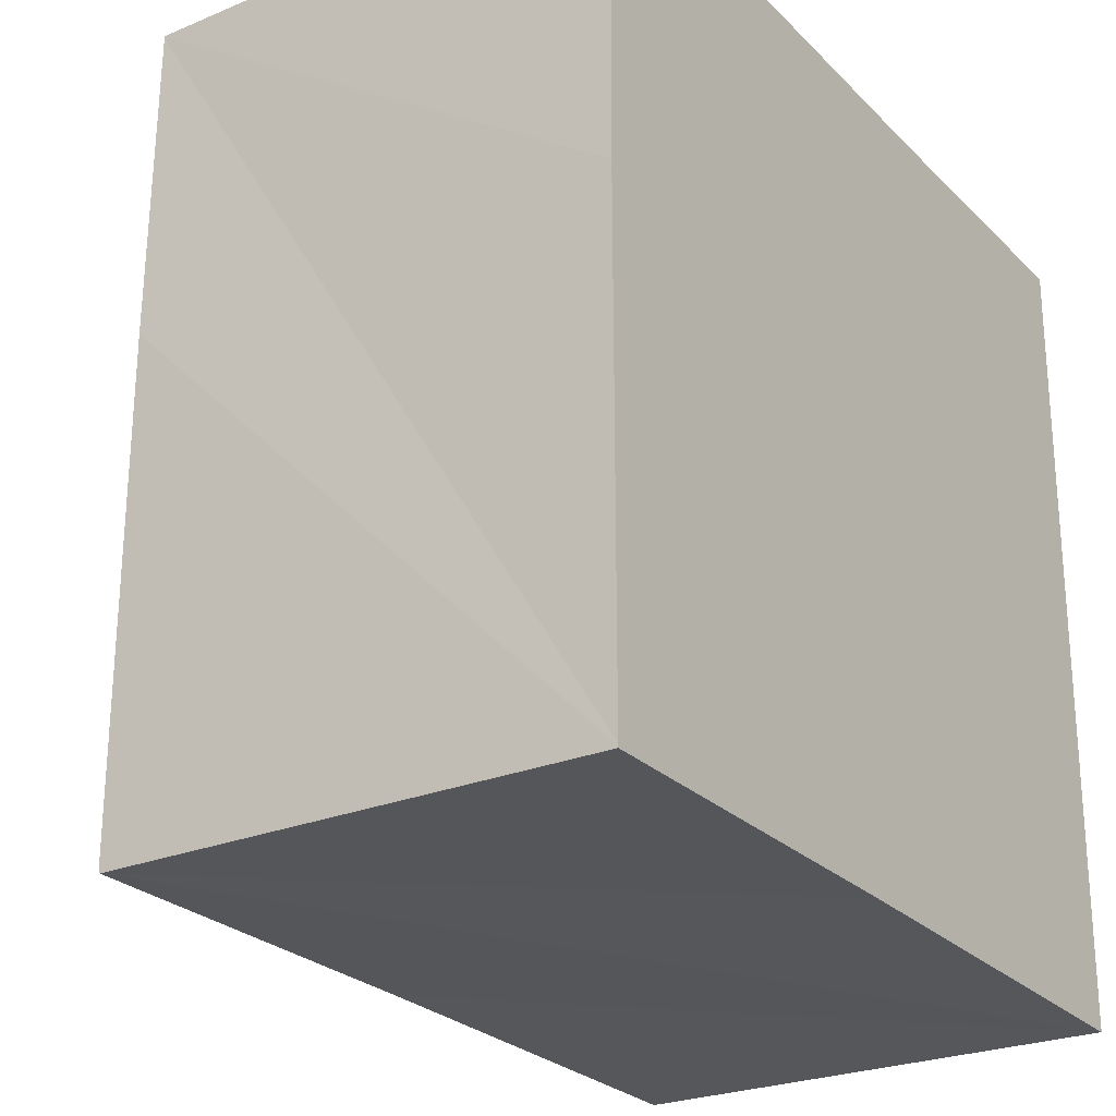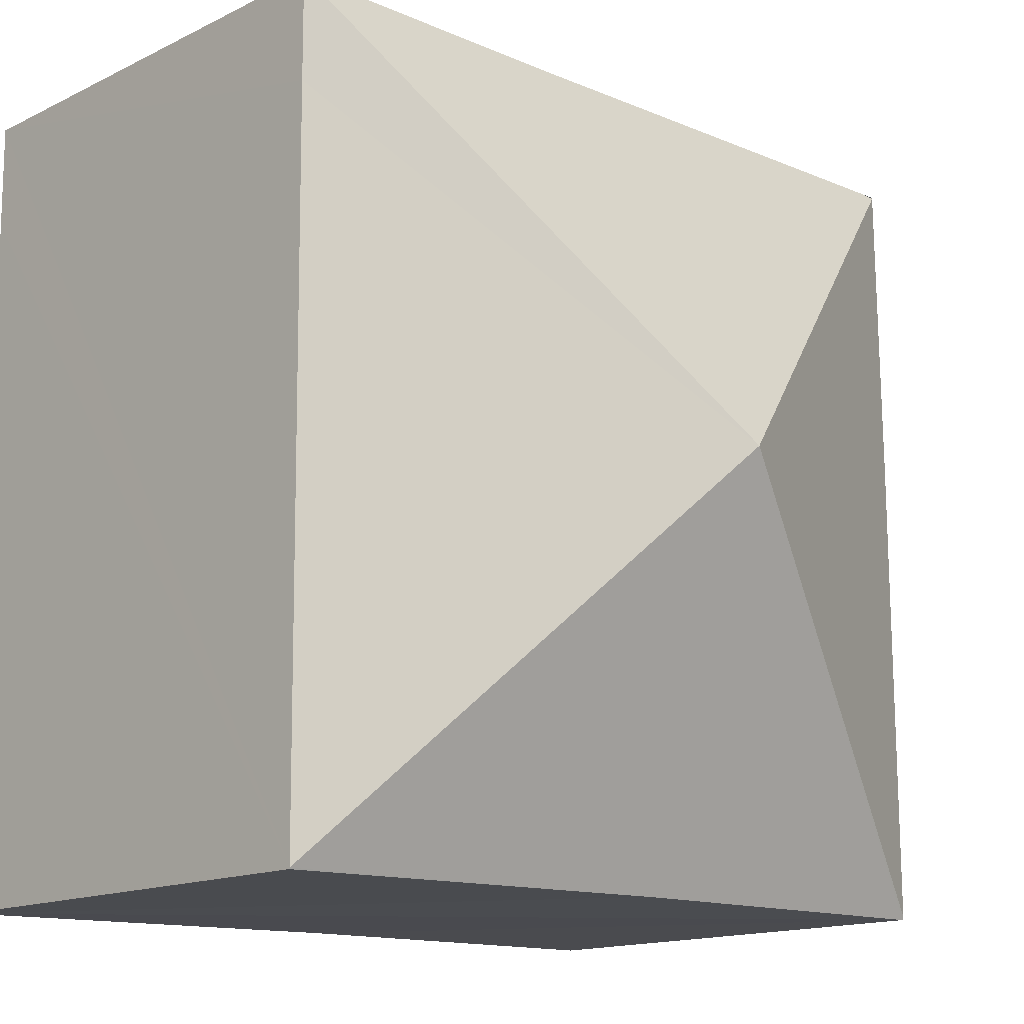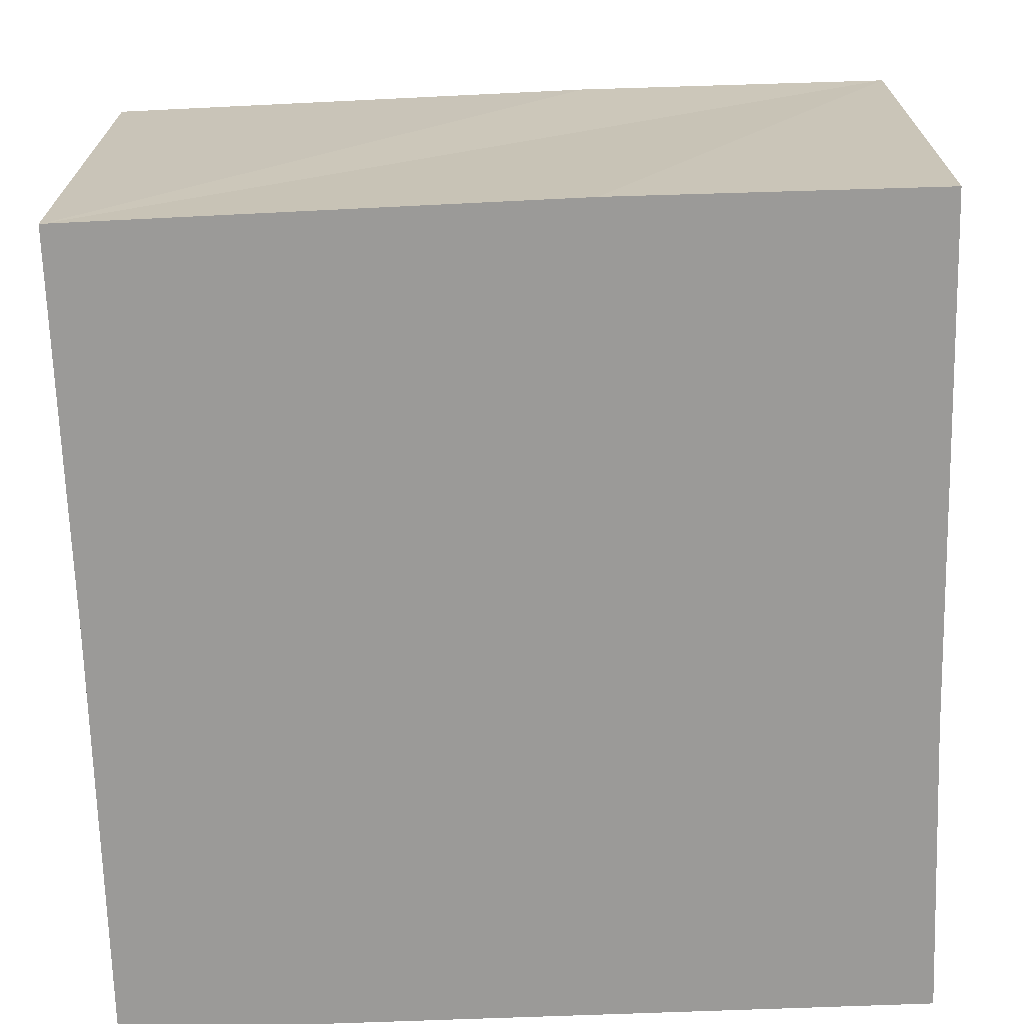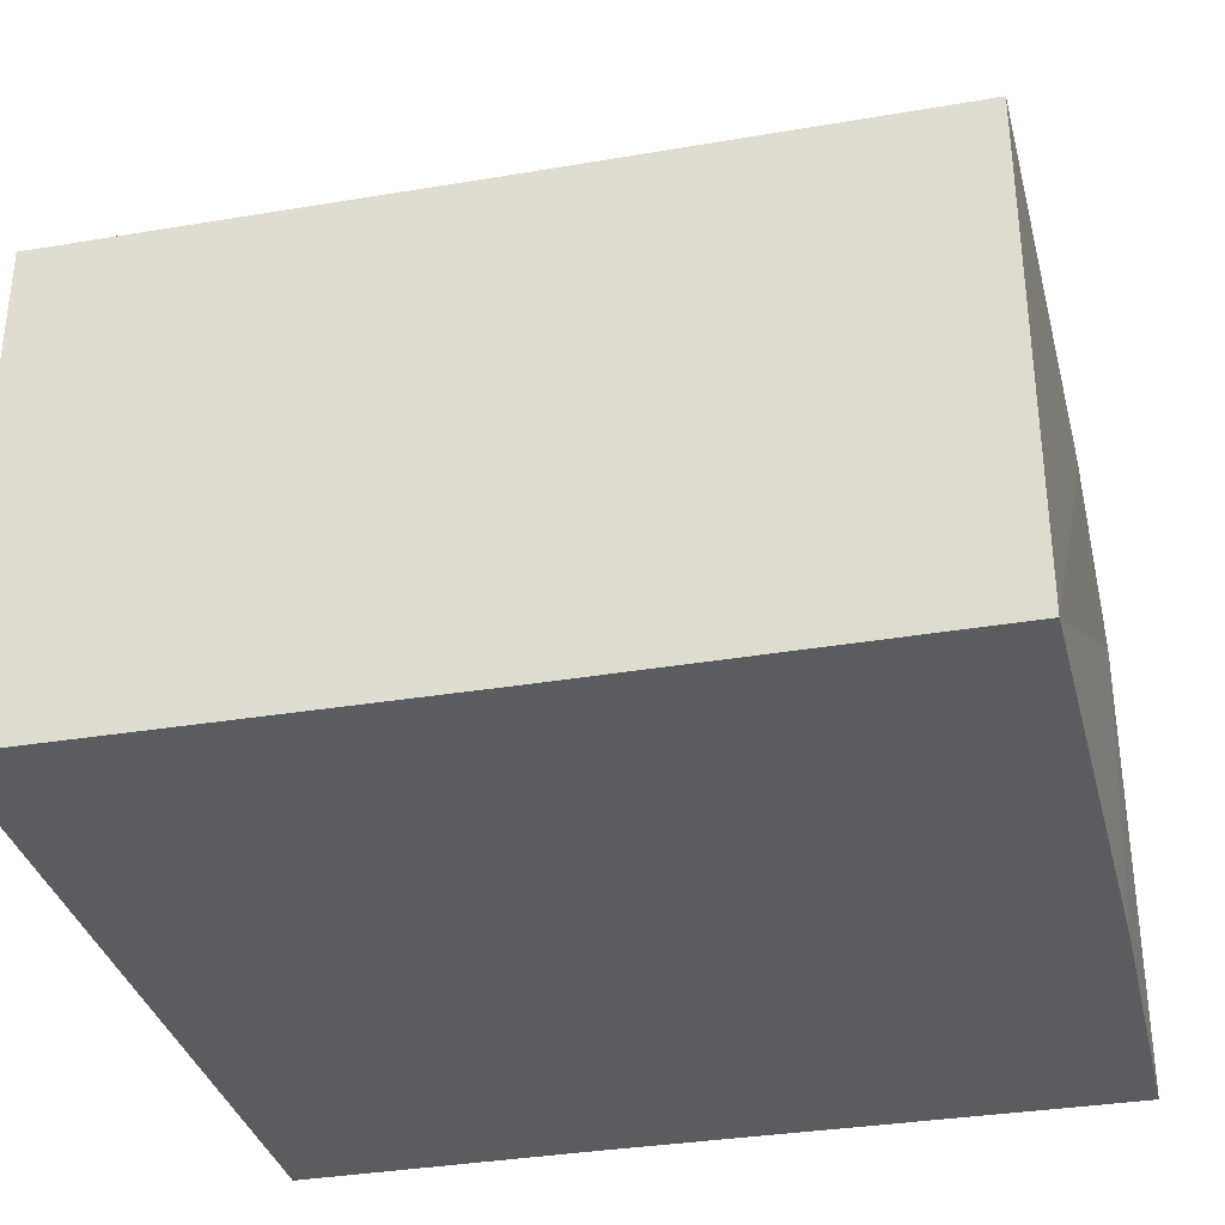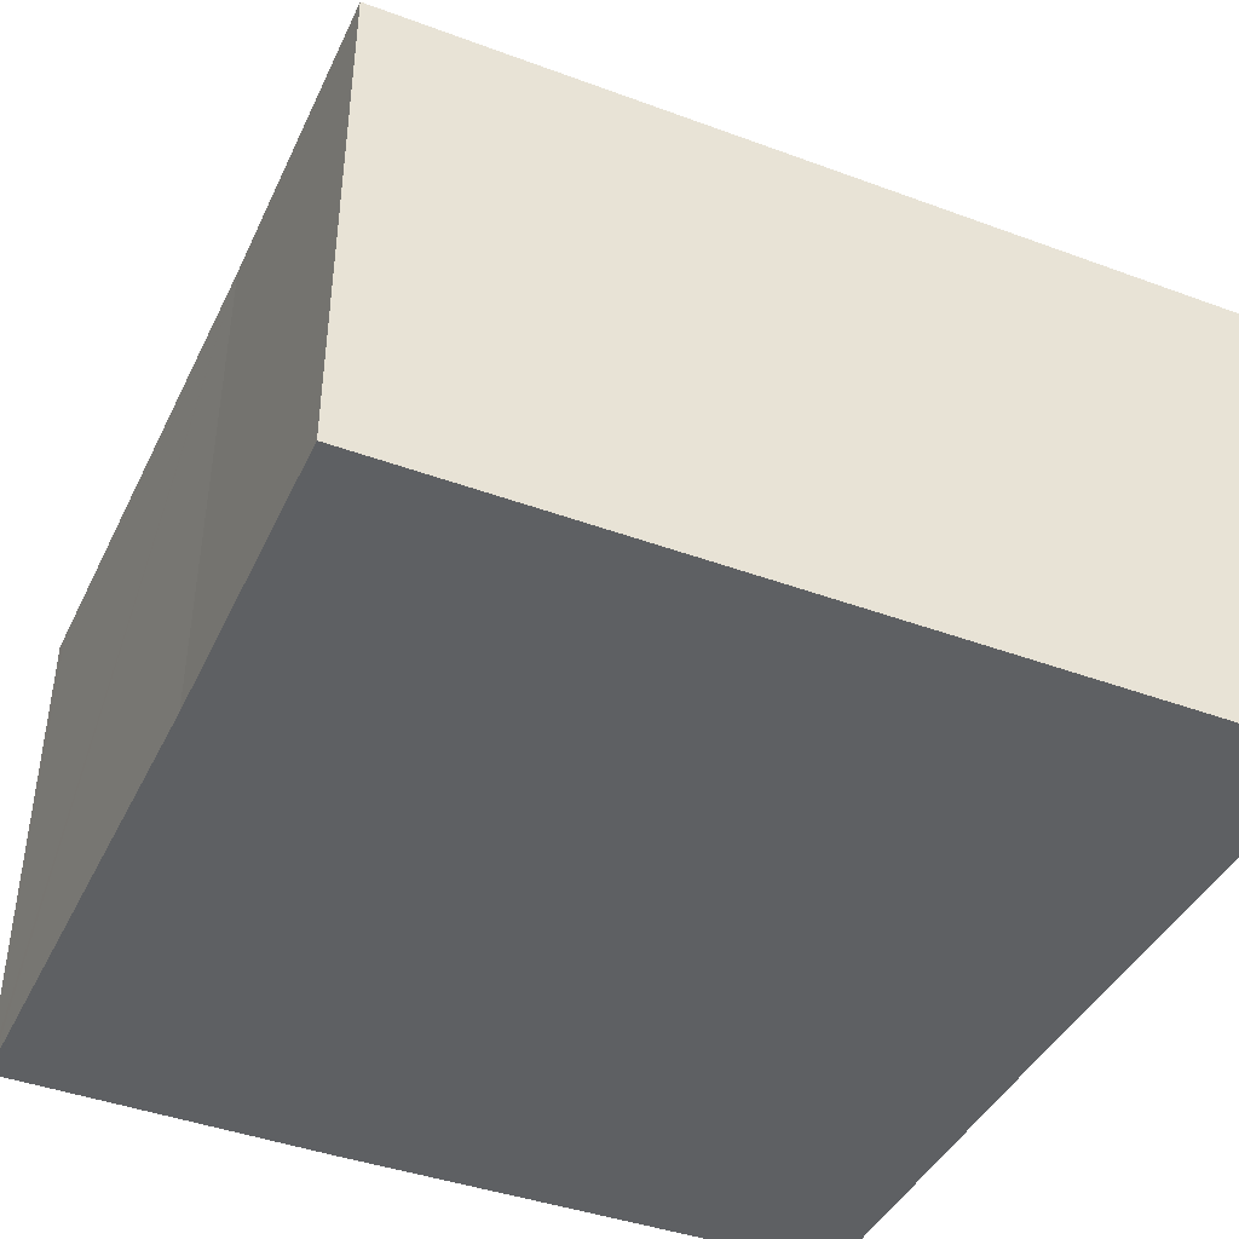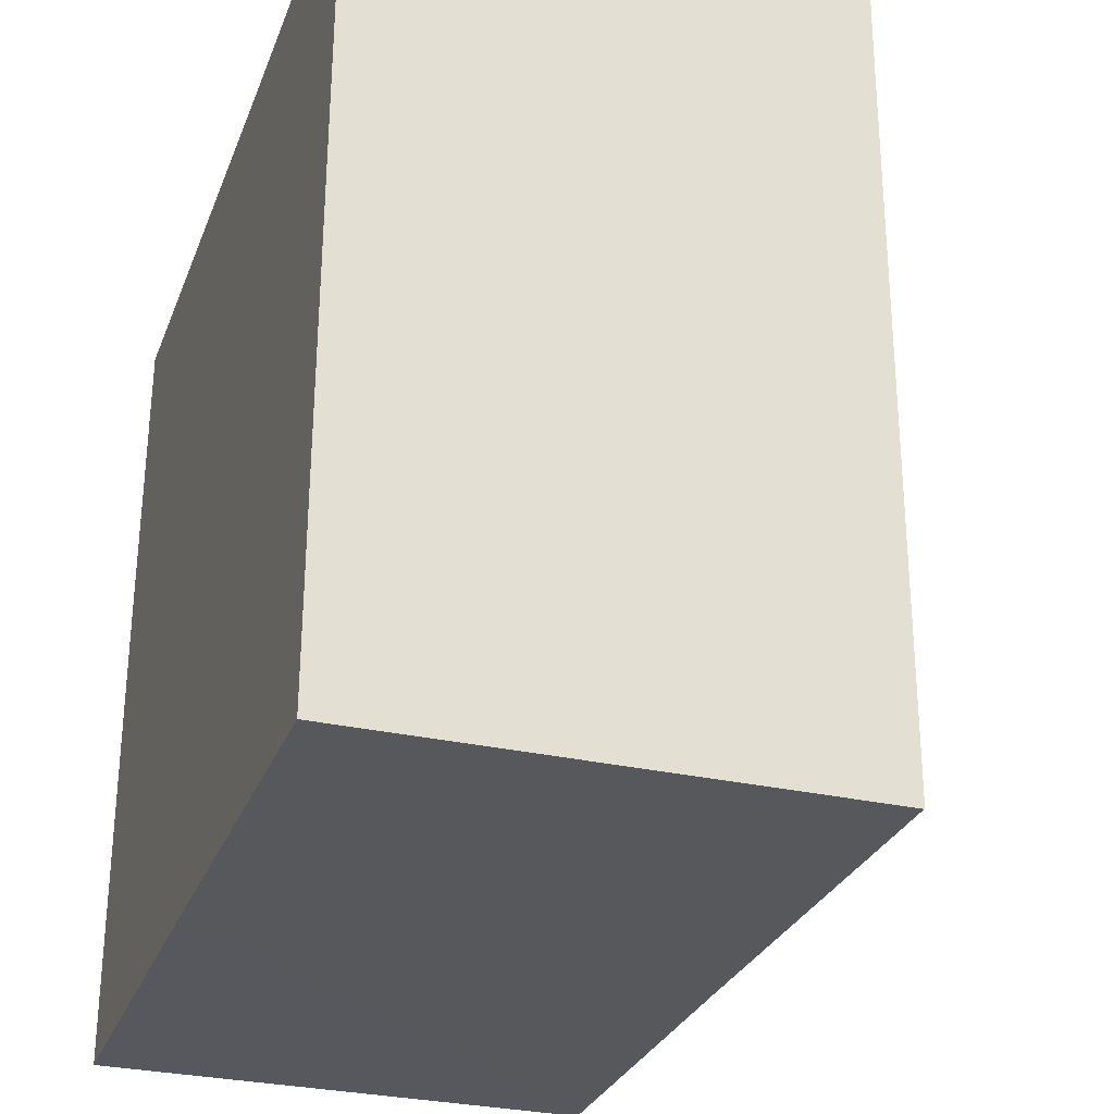
<metadata>
{"format":"obj","ext":"obj","renderer":"f3d","projection":"perspective","resolution":1024,"background":"white","views":[{"elev":-25.2,"azim":-56.0,"up":"+Z"},{"elev":-14.9,"azim":136.1,"up":"+Z"},{"elev":-69.3,"azim":-87.3,"up":"+Y"},{"elev":-34.0,"azim":-166.1,"up":"+Y"},{"elev":-42.4,"azim":66.7,"up":"+Y"},{"elev":-29.6,"azim":71.6,"up":"+Z"}]}
</metadata>
<code>
v  10.9 6.426 2.632
v  5.43 8.684 -1.23
v  10.91 6.431 3.994
v  10.82 6.426 -6.638
v  6.918 6.446 4.022
v  0.319 6.429 4.165
v  0.071 6.439 4.145
v  5.098 6.438 -6.52
v  10.82 6.419 -6.654
v  0.014 6.434 -6.448
v  0.014 6.452 -6.407
v  0 6.424 3.934e-16
v  0.014 3.948e-16 -6.448
v  0.014 3.923e-16 -6.407
v  0 0 0
v  0.071 6.429 4.17
v  0.071 -2.538e-16 4.145
v  0.071 -2.553e-16 4.17
v  0.319 -2.55e-16 4.165
v  6.918 -2.463e-16 4.022
v  10.91 -2.446e-16 3.994
v  10.9 -1.612e-16 2.632
v  10.82 4.065e-16 -6.638
v  10.82 4.074e-16 -6.654
v  5.098 3.992e-16 -6.52
g defaultobject
f 1 2 3
f 2 1 4
f 3 2 5
f 6 5 2
f 7 6 2
f 8 4 9
f 4 8 2
f 2 8 10
f 2 10 11
f 12 2 11
f 2 12 7
f 13 11 10
f 11 13 12
f 12 13 14
f 12 14 7
f 7 14 15
f 7 15 16
f 16 15 17
f 16 17 18
f 18 6 16
f 6 18 5
f 5 18 19
f 5 19 20
f 5 20 3
f 3 20 21
f 21 1 3
f 1 21 4
f 4 21 22
f 4 22 23
f 4 23 9
f 9 23 24
f 24 8 9
f 8 24 10
f 10 24 25
f 10 25 13
f 25 14 13
f 14 25 15
f 15 25 24
f 15 24 23
f 15 23 22
f 15 22 17
f 17 22 18
f 18 22 19
f 19 22 20
f 20 22 21

</code>
